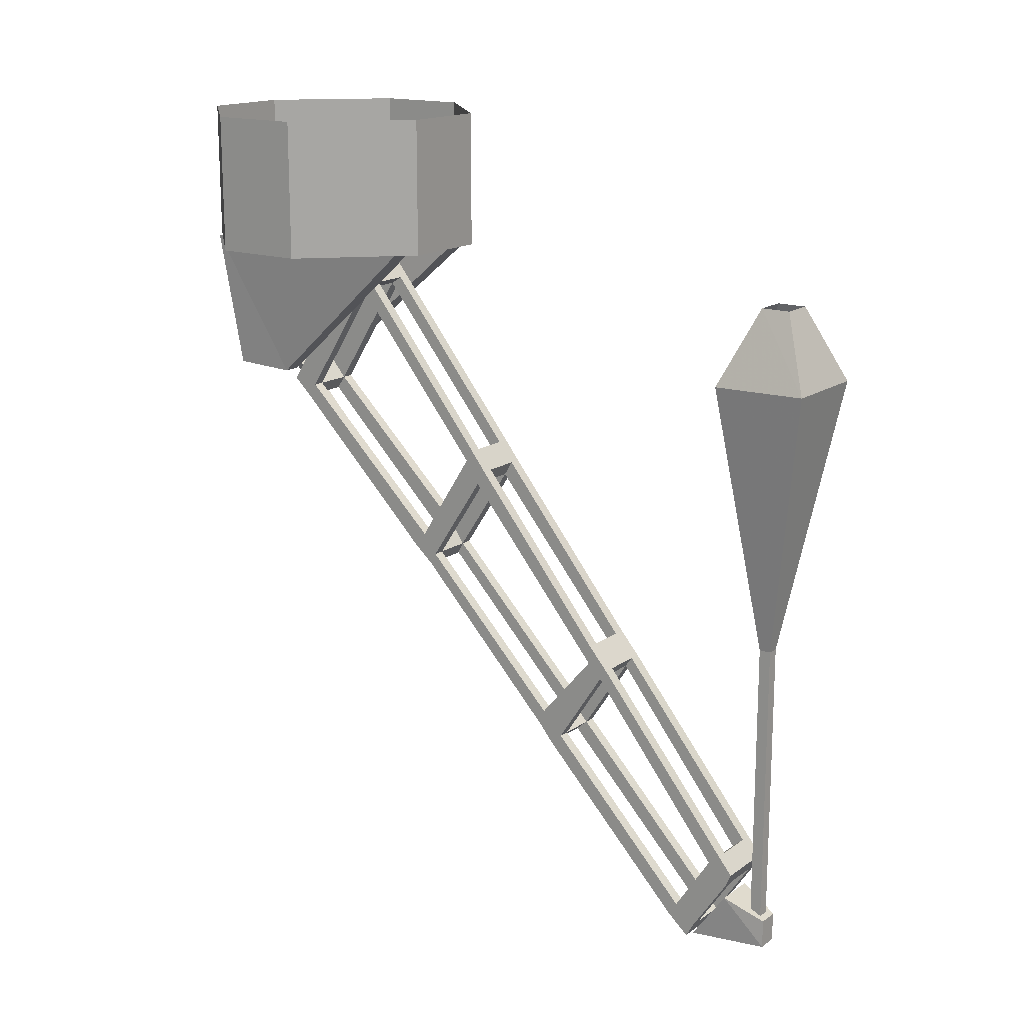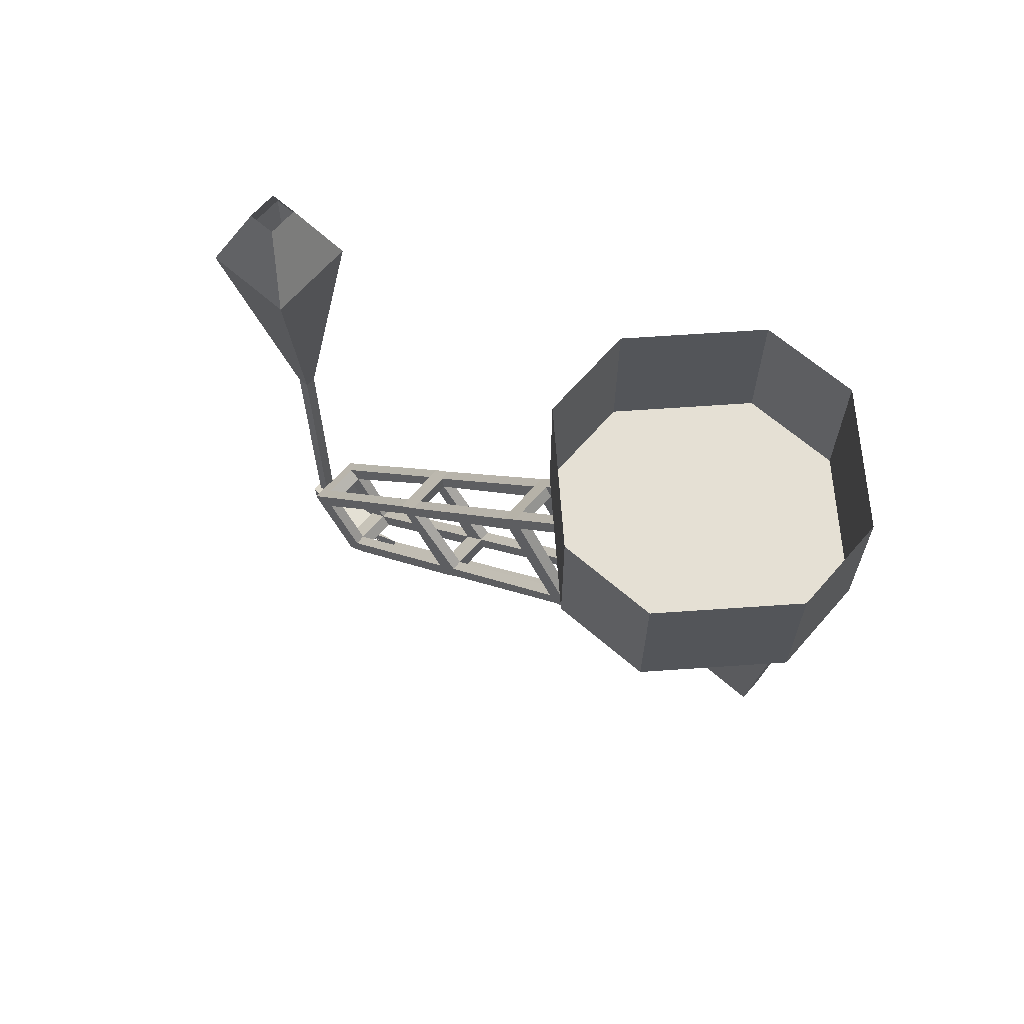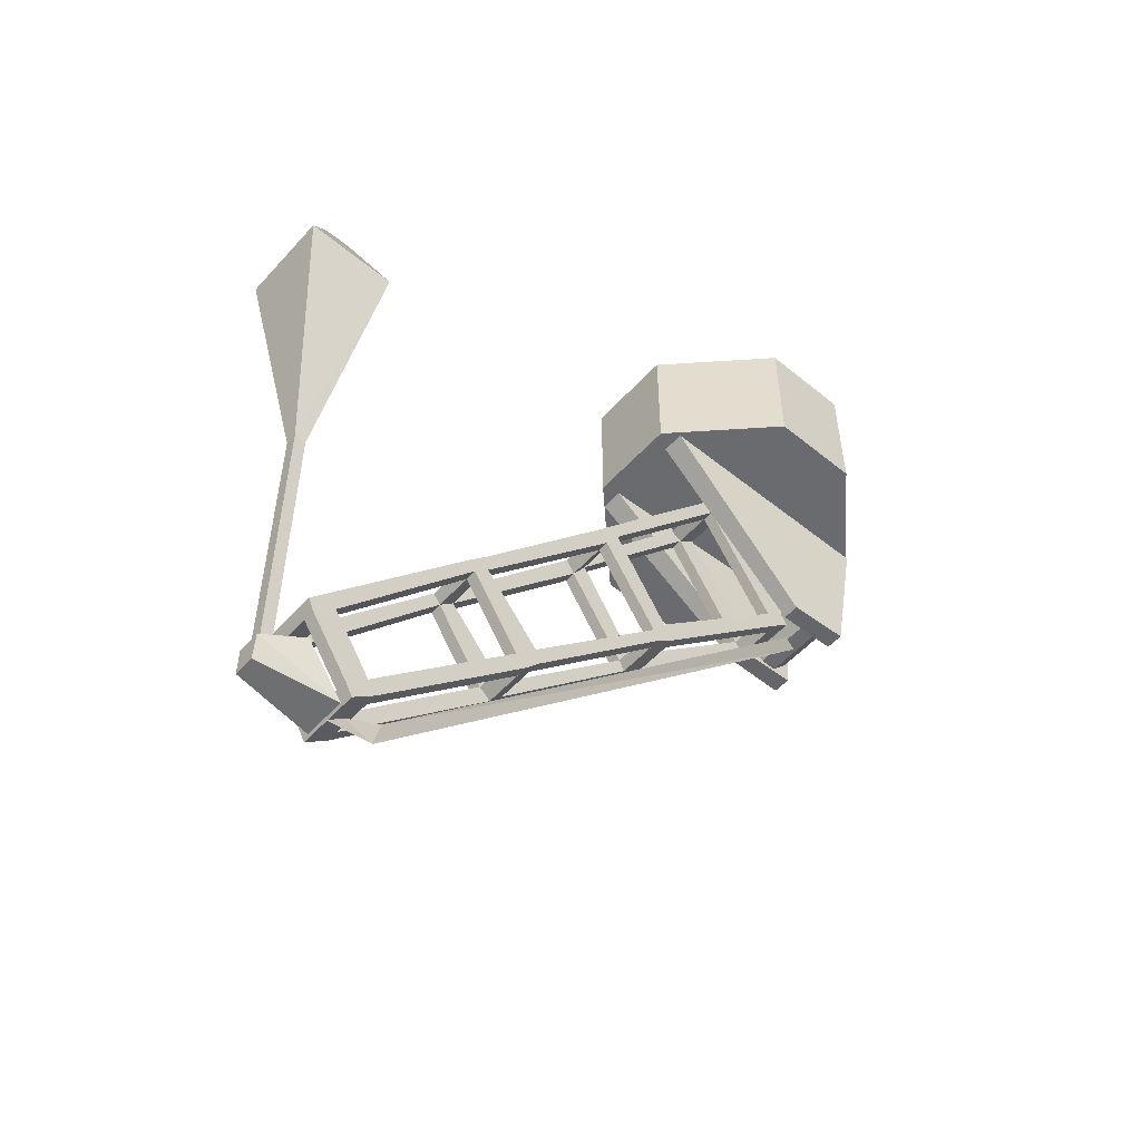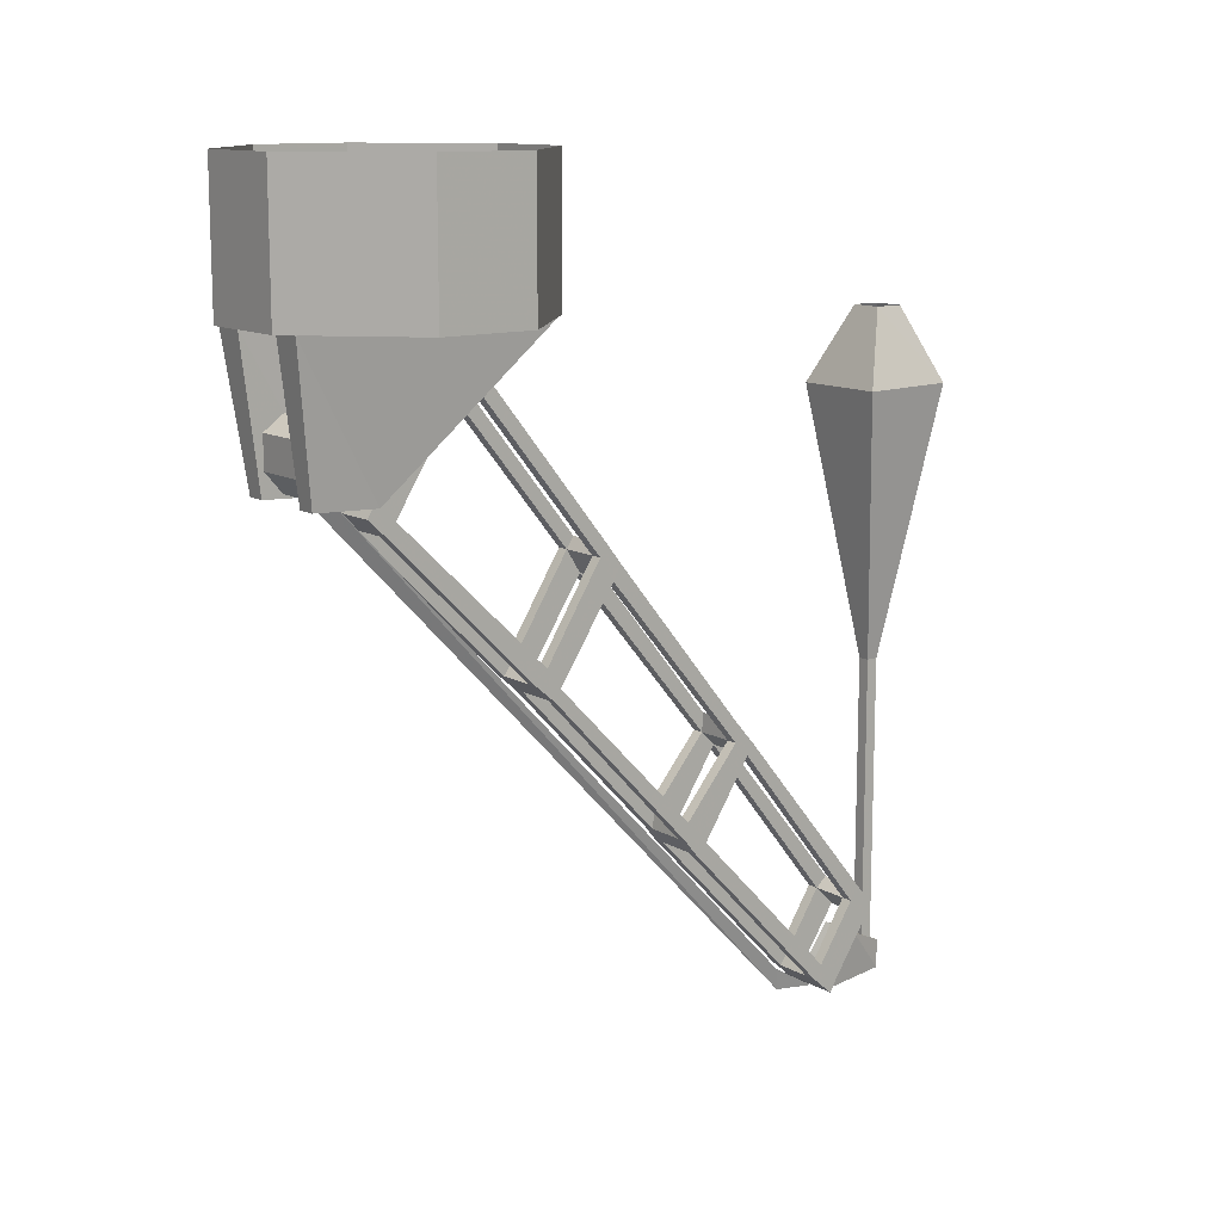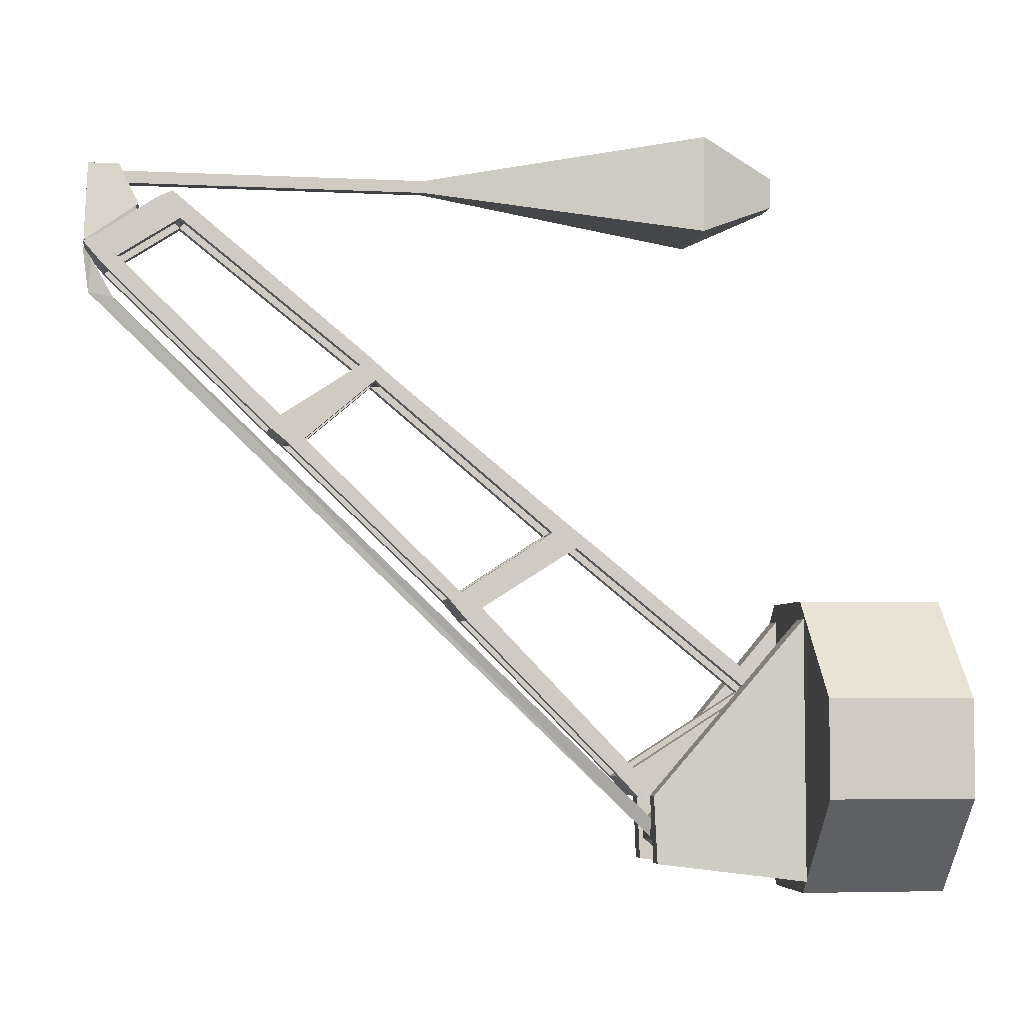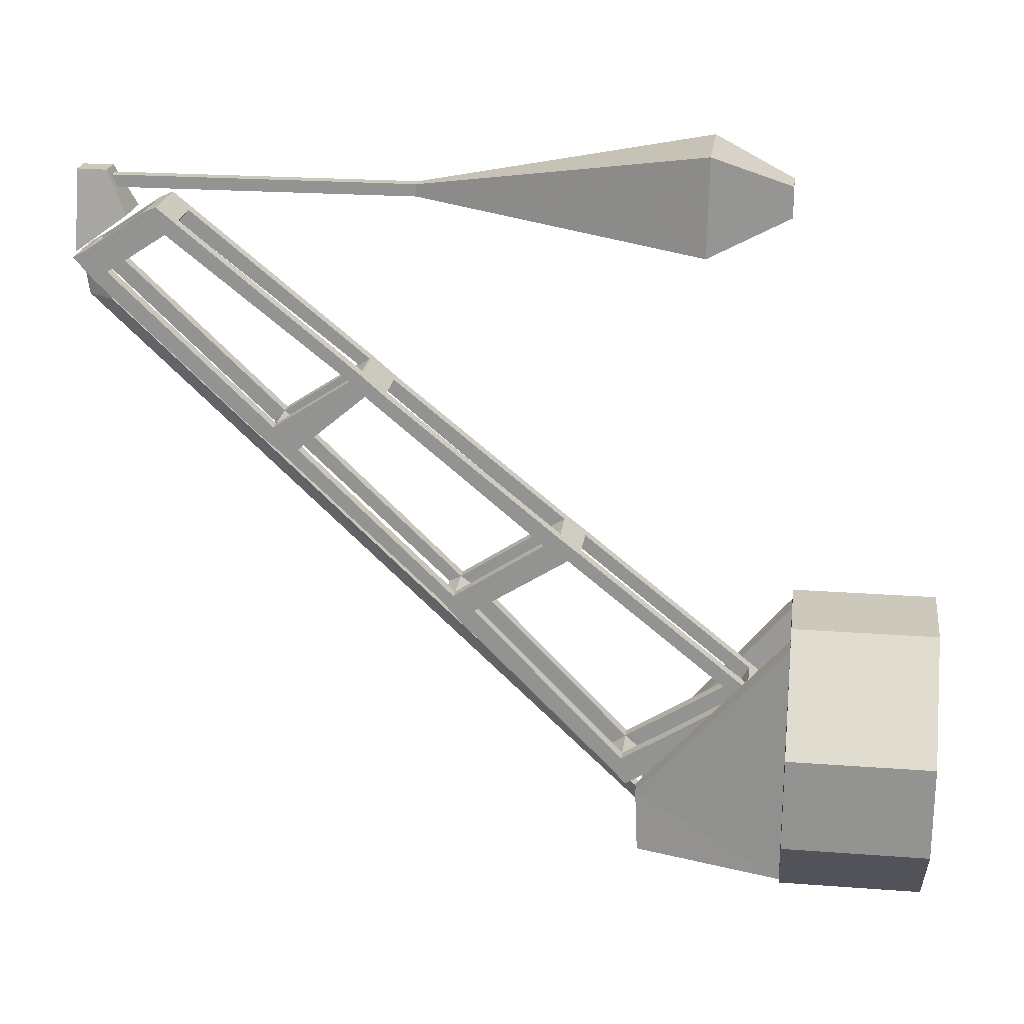
<metadata>
{"format":"obj","ext":"obj","renderer":"f3d","projection":"perspective","resolution":1024,"background":"white","views":[{"elev":16.2,"azim":-54.2,"up":"+Y"},{"elev":65.2,"azim":131.0,"up":"+Y"},{"elev":-53.4,"azim":49.0,"up":"+Y"},{"elev":12.3,"azim":-127.6,"up":"+Y"},{"elev":-4.6,"azim":81.1,"up":"+Z"},{"elev":22.1,"azim":97.5,"up":"+Z"}]}
</metadata>
<code>
o object/crane/base
v -248 0 -128
v -248 -96 -128
v -184 -96 -64
v -184 0 -64
v -120 -96 -64
v -120 0 -64
v -56 -96 -128
v -56 0 -128
v -56 -96 -192
v -56 0 -192
v -120 -96 -256
v -120 0 -256
v -184 -96 -256
v -184 0 -256
v -248 -96 -192
v -248 0 -192
v -147 -192 -208
v -156 -192 -208
v -156 -550 134
v -150 -550 134
v -151 -192 -220
v -153 -566 137
v -153 -570 168
v -156 -564 159
v -150 -564 159
v -139 -569 169
v -139 -534 194
v -146 -547 222
v -147 -567 222
v -168 -569 169
v -161 -567 222
v -168 -534 194
v -161 -547 222
v -132 -366 81
v -140 -366 81
v -140 -382 95
v -132 -382 95
v -132 -379 80
v -132 -251 -13
v -140 -251 -13
v -140 -261 -19
v -140 -379 80
v -140 -389 90
v -132 -389 90
v -132 -425 41
v -140 -425 41
v -132 -261 -19
v -132 -245 -29
v -132 -237 -24
v -132 -322 -59
v -132 -308 -69
v -140 -308 -69
v -140 -245 -29
v -132 -128 -124
v -132 -123 -116
v -140 -123 -116
v -140 -237 -24
v -140 -322 -59
v -140 -330 -63
v -132 -330 -63
v -132 -318 -77
v -132 -207 -174
v -140 -207 -174
v -140 -216 -180
v -140 -318 -77
v -166 -322 -59
v -166 -330 -63
v -132 -437 39
v -140 -437 39
v -132 -216 -180
v -132 -204 -193
v -132 -193 -186
v -140 -128 -124
v -140 -117 -137
v -140 -193 -186
v -140 -204 -193
v -166 -379 80
v -166 -389 90
v -166 -425 41
v -174 -425 41
v -174 -379 80
v -166 -261 -19
v -166 -251 -13
v -166 -366 81
v -166 -382 95
v -140 -500 192
v -132 -500 192
v -132 -507 184
v -140 -507 184
v -132 -441 56
v -132 -448 48
v -140 -448 48
v -166 -441 56
v -140 -441 56
v -174 -123 -116
v -166 -123 -116
v -166 -107 -129
v -174 -107 -129
v -174 -128 -124
v -174 -237 -24
v -166 -237 -24
v -166 -245 -29
v -166 -128 -124
v -166 -117 -137
v -174 -117 -137
v -174 -207 -174
v -166 -207 -174
v -174 -245 -29
v -174 -261 -19
v -174 -251 -13
v -166 -308 -69
v -174 -308 -69
v -132 -107 -129
v -140 -107 -129
v -132 -117 -137
v -166 -193 -186
v -166 -216 -180
v -166 -204 -193
v -174 -193 -186
v -174 -204 -193
v -174 -216 -180
v -174 -366 81
v -166 -318 -77
v -174 -318 -77
v -174 -330 -63
v -174 -322 -59
v -174 -382 95
v -174 -389 90
v -166 -437 39
v -174 -437 39
v -174 -448 48
v -174 -441 56
v -140 -547 158
v -132 -547 158
v -132 -556 152
v -140 -556 152
v -140 -569 167
v -140 -560 172
v -132 -521 198
v -132 -560 172
v -132 -569 167
v -166 -556 152
v -166 -547 158
v -166 -560 172
v -166 -569 167
v -140 -521 198
v -166 -507 184
v -166 -500 192
v -140 -512 202
v -132 -512 202
v -166 -448 48
v -174 -556 152
v -174 -547 158
v -174 -569 167
v -174 -560 172
v -174 -507 184
v -166 -521 198
v -149 -512 202
v -174 -521 198
v -174 -512 202
v -174 -500 192
v -195 -96 -248
v -174 -96 -248
v -174 -194 -236
v -187 -194 -236
v -186 -196 -192
v -196 -96 -76
v -174 -196 -192
v -180 -96 -76
v -119 -194 -236
v -132 -194 -236
v -132 -96 -248
v -111 -96 -248
v -120 -196 -192
v -132 -196 -192
v -128 -96 -76
v -112 -96 -76
v -174 -178 -198
v -174 -192 -210
v -132 -192 -210
v -132 -178 -198
v -174 -192 -222
v -132 -192 -222
v -174 -178 -234
v -132 -178 -234
v -174 -156 -234
v -174 -146 -220
v -132 -146 -220
v -132 -156 -234
v -158 -346 218
v -158 -346 210
v -158 -546 210
v -158 -546 218
v -150 -346 218
v -120 -159 248
v -184 -159 248
v -150 -346 210
v -120 -160 184
v -184 -160 184
v -164 -108 206
v -164 -108 226
v -142 -108 226
v -142 -108 206
v -150 -546 218
v -150 -546 210
f 1 2 3
f 1 3 4
f 4 3 5
f 4 5 6
f 6 5 7
f 6 7 8
f 8 7 9
f 8 9 10
f 10 9 11
f 10 11 12
f 12 11 13
f 12 13 14
f 14 13 15
f 14 15 16
f 16 15 2
f 16 2 1
f 17 18 19
f 17 19 20
f 17 20 21
f 21 20 22
f 21 22 18
f 18 22 19
f 19 22 23
f 19 23 24
f 24 23 25
f 25 23 22
f 25 22 20
f 26 27 28
f 26 28 29
f 26 29 30
f 30 29 31
f 30 31 32
f 32 31 33
f 32 33 27
f 27 33 28
f 28 33 31
f 28 31 29
f 34 35 36
f 34 36 37
f 34 37 38
f 34 38 39
f 34 39 40
f 34 40 35
f 35 40 41
f 35 41 42
f 35 42 43
f 35 43 36
f 36 43 37
f 37 43 44
f 37 44 38
f 38 44 45
f 38 45 46
f 38 46 42
f 38 42 47
f 38 47 39
f 39 47 48
f 39 48 49
f 39 49 40
f 39 40 41
f 39 41 47
f 47 41 50
f 47 50 51
f 47 51 48
f 48 51 52
f 48 52 53
f 48 53 54
f 48 54 55
f 48 55 49
f 49 55 56
f 49 56 57
f 49 57 40
f 40 57 41
f 41 57 53
f 41 53 58
f 41 58 50
f 50 58 59
f 50 59 60
f 50 60 61
f 50 61 51
f 51 61 62
f 51 62 63
f 51 63 52
f 52 63 64
f 52 64 65
f 52 65 59
f 52 59 58
f 52 58 53
f 58 52 66
f 58 66 67
f 58 67 59
f 58 59 46
f 58 46 45
f 58 45 50
f 50 45 68
f 50 68 60
f 60 68 69
f 60 69 59
f 60 59 65
f 60 65 61
f 61 65 70
f 61 70 62
f 62 70 71
f 62 71 72
f 62 72 54
f 62 54 73
f 62 73 63
f 63 73 74
f 63 74 75
f 63 75 64
f 64 75 76
f 64 76 70
f 64 70 65
f 77 42 43
f 77 43 78
f 77 78 79
f 77 79 80
f 77 80 81
f 77 81 82
f 77 82 83
f 77 83 84
f 77 84 42
f 42 84 35
f 35 84 85
f 35 85 36
f 36 85 78
f 36 78 43
f 36 43 86
f 36 86 87
f 36 87 37
f 37 87 88
f 37 88 44
f 44 88 89
f 44 89 43
f 44 43 90
f 44 90 45
f 45 90 68
f 68 90 91
f 68 91 69
f 69 91 92
f 69 92 46
f 69 46 59
f 46 69 79
f 46 79 93
f 46 93 94
f 46 94 42
f 42 94 43
f 43 94 90
f 90 94 92
f 90 92 91
f 95 96 97
f 95 97 98
f 95 98 99
f 95 99 100
f 95 100 101
f 95 101 96
f 96 101 102
f 96 102 103
f 96 103 104
f 96 104 97
f 97 104 98
f 98 104 105
f 98 105 99
f 99 105 106
f 99 106 107
f 99 107 103
f 99 103 108
f 99 108 100
f 100 108 109
f 100 109 110
f 100 110 101
f 101 110 83
f 101 83 102
f 102 83 82
f 102 82 111
f 102 111 112
f 102 112 108
f 102 108 103
f 83 110 109
f 83 109 82
f 83 82 40
f 83 40 57
f 83 57 101
f 101 57 53
f 101 53 102
f 102 53 41
f 102 41 82
f 82 41 40
f 57 56 73
f 57 73 53
f 53 73 54
f 56 55 113
f 56 113 114
f 56 114 73
f 73 114 74
f 74 114 115
f 74 115 75
f 75 115 72
f 75 72 71
f 75 71 76
f 75 76 116
f 75 116 107
f 75 107 63
f 63 107 117
f 63 117 64
f 64 117 118
f 64 118 76
f 76 118 116
f 116 118 119
f 116 119 104
f 116 104 103
f 116 103 107
f 116 107 118
f 118 107 117
f 118 117 120
f 118 120 119
f 119 120 121
f 119 121 106
f 119 106 105
f 119 105 104
f 55 54 115
f 55 115 113
f 113 115 114
f 73 103 104
f 73 104 74
f 74 104 97
f 74 97 114
f 114 97 96
f 114 96 56
f 56 96 103
f 56 103 73
f 47 42 41
f 109 81 122
f 109 122 110
f 110 122 84
f 110 84 83
f 81 109 82
f 82 109 66
f 82 66 111
f 111 66 52
f 111 52 65
f 111 65 123
f 111 123 107
f 111 107 106
f 111 106 112
f 112 106 121
f 112 121 124
f 112 124 125
f 112 125 126
f 112 126 108
f 108 126 109
f 109 126 66
f 66 126 125
f 66 125 67
f 66 67 123
f 66 123 111
f 84 122 127
f 84 127 85
f 84 85 77
f 77 85 78
f 78 85 128
f 78 128 93
f 78 93 79
f 79 93 129
f 79 129 66
f 79 66 126
f 79 126 80
f 80 126 125
f 80 125 130
f 80 130 131
f 80 131 132
f 80 132 81
f 81 132 128
f 81 128 122
f 122 128 127
f 127 128 85
f 70 76 71
f 46 92 94
f 94 92 133
f 94 133 134
f 94 134 90
f 90 134 135
f 90 135 91
f 91 135 136
f 91 136 92
f 92 136 133
f 133 136 137
f 133 137 138
f 133 138 89
f 133 89 88
f 133 88 134
f 134 88 139
f 134 139 140
f 134 140 135
f 135 140 141
f 135 141 136
f 136 141 137
f 136 137 142
f 136 142 143
f 136 143 133
f 133 143 144
f 133 144 138
f 138 144 145
f 138 145 137
f 138 137 140
f 138 140 146
f 138 146 89
f 89 146 147
f 89 147 148
f 89 148 86
f 89 86 43
f 86 89 146
f 86 146 149
f 86 149 87
f 87 149 150
f 87 150 88
f 88 150 139
f 139 150 146
f 139 146 140
f 129 69 92
f 129 92 151
f 129 151 130
f 129 130 67
f 129 67 66
f 151 92 94
f 151 94 93
f 151 93 131
f 151 131 130
f 131 151 152
f 131 152 153
f 131 153 132
f 132 153 143
f 132 143 93
f 132 93 128
f 93 132 131
f 69 129 79
f 123 65 59
f 123 59 67
f 123 67 124
f 123 124 117
f 123 117 107
f 124 67 125
f 125 67 130
f 124 121 117
f 117 121 120
f 129 93 151
f 151 93 142
f 151 142 152
f 152 142 145
f 152 145 154
f 152 154 153
f 153 154 155
f 153 155 156
f 153 156 147
f 153 147 143
f 143 147 157
f 143 157 144
f 143 144 142
f 143 142 93
f 54 72 115
f 147 146 157
f 157 146 149
f 157 149 158
f 157 158 159
f 157 159 144
f 144 159 155
f 144 155 154
f 144 154 145
f 144 145 142
f 158 149 86
f 158 86 148
f 158 148 160
f 158 160 159
f 159 160 161
f 159 161 156
f 159 156 155
f 128 156 161
f 128 161 127
f 127 161 148
f 127 148 85
f 85 148 147
f 85 147 78
f 78 147 156
f 78 156 128
f 148 161 160
f 147 148 158
f 147 158 157
f 150 149 146
f 137 141 140
f 142 137 145
f 3 2 15
f 3 15 13
f 3 13 11
f 3 11 9
f 3 9 7
f 3 7 5
f 162 163 164
f 162 164 165
f 162 165 166
f 162 166 167
f 167 166 168
f 167 168 169
f 169 168 163
f 163 168 164
f 164 168 165
f 165 168 166
f 170 171 172
f 170 172 173
f 170 173 174
f 170 174 171
f 170 171 172
f 170 172 173
f 172 170 171
f 172 171 175
f 172 175 176
f 176 175 174
f 176 174 177
f 177 174 173
f 170 172 173
f 174 175 171
f 178 179 180
f 178 180 181
f 179 182 183
f 179 183 180
f 182 184 185
f 182 185 183
f 186 187 188
f 186 188 189
f 186 189 184
f 184 189 185
f 190 191 192
f 190 192 193
f 190 193 194
f 190 194 195
f 190 195 196
f 190 196 194
f 194 196 195
f 194 195 197
f 194 197 198
f 194 198 195
f 195 198 197
f 197 198 191
f 197 191 199
f 197 199 198
f 198 199 191
f 191 199 190
f 191 190 196
f 191 196 199
f 199 196 190
f 196 199 200
f 196 200 201
f 196 201 195
f 196 195 202
f 196 202 201
f 196 201 199
f 199 201 200
f 199 200 198
f 199 198 203
f 199 203 200
f 200 203 198
f 198 203 195
f 198 195 202
f 198 202 203
f 203 202 195
f 197 194 204
f 197 204 205
f 197 205 191
f 191 205 192
f 194 193 204
f 195 201 202

</code>
